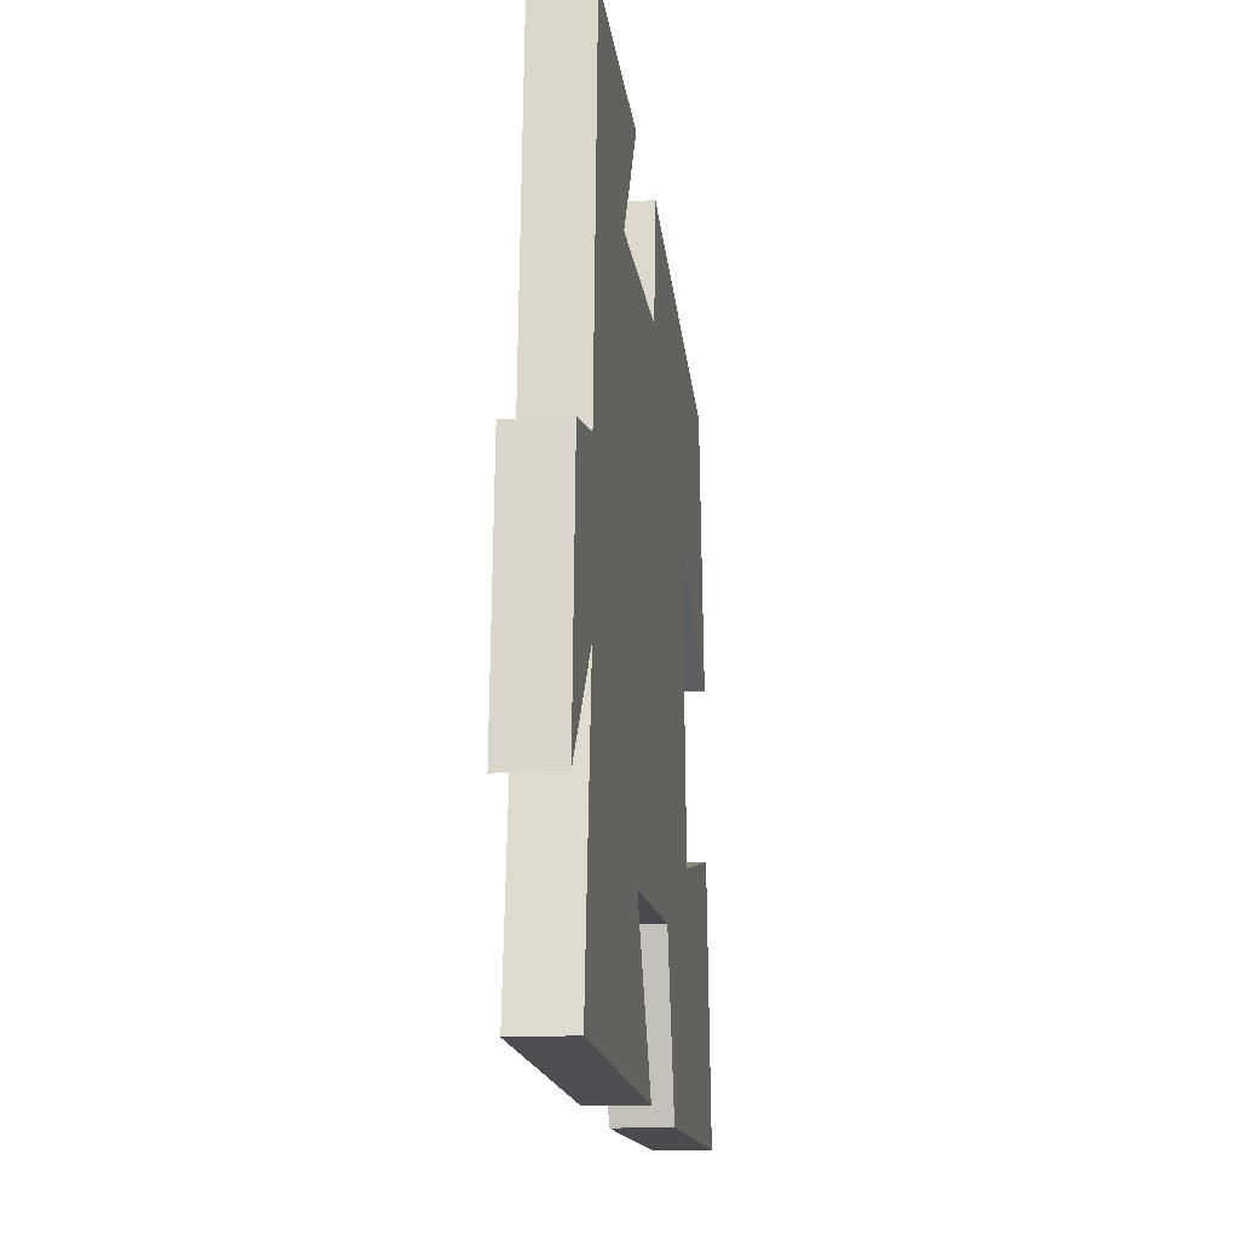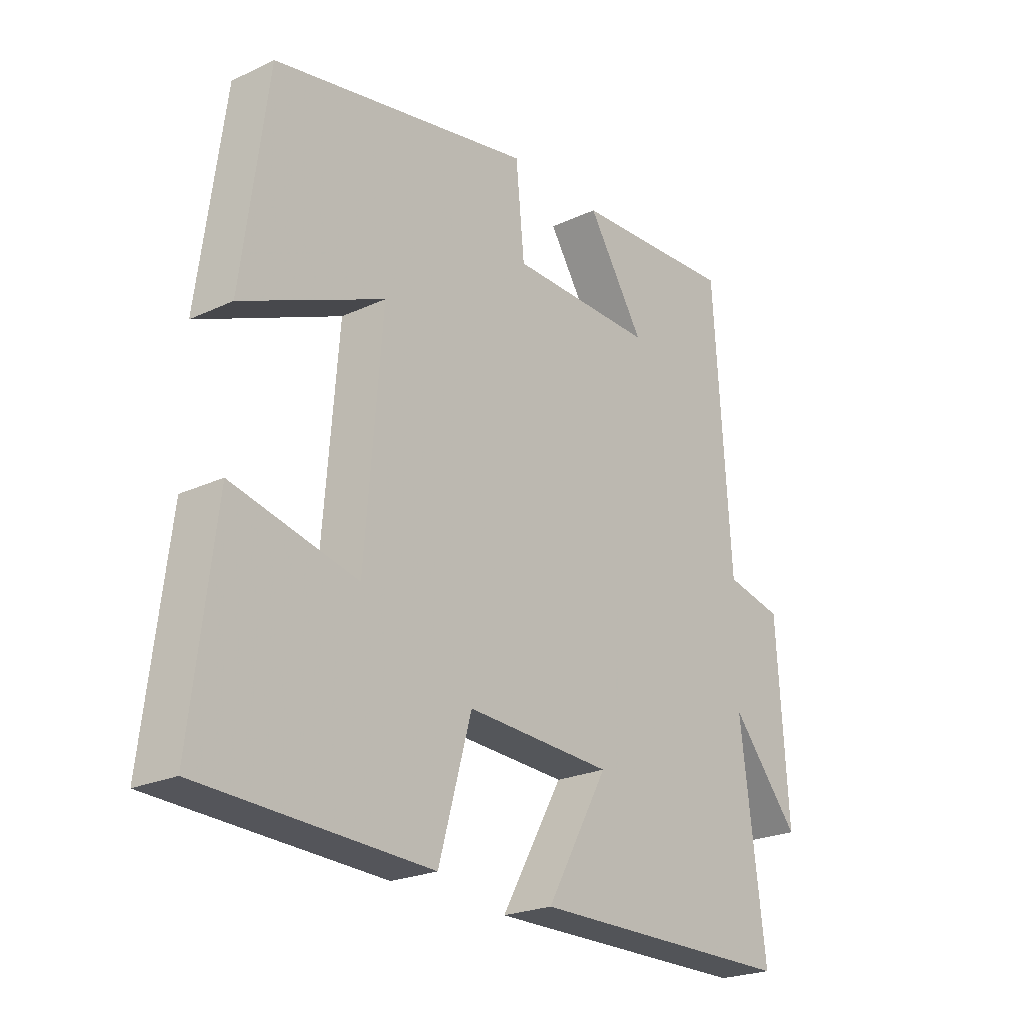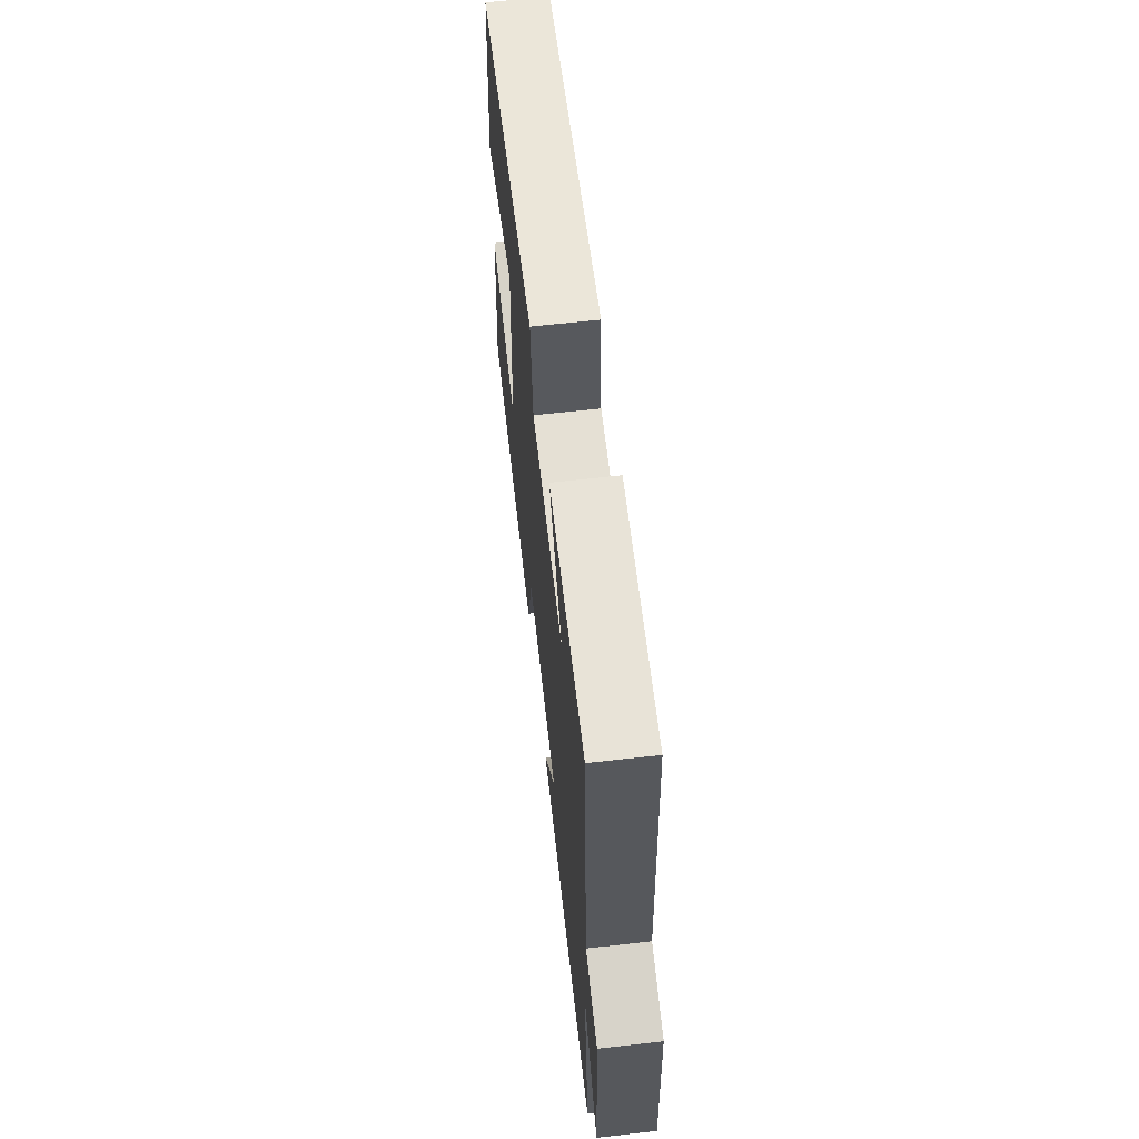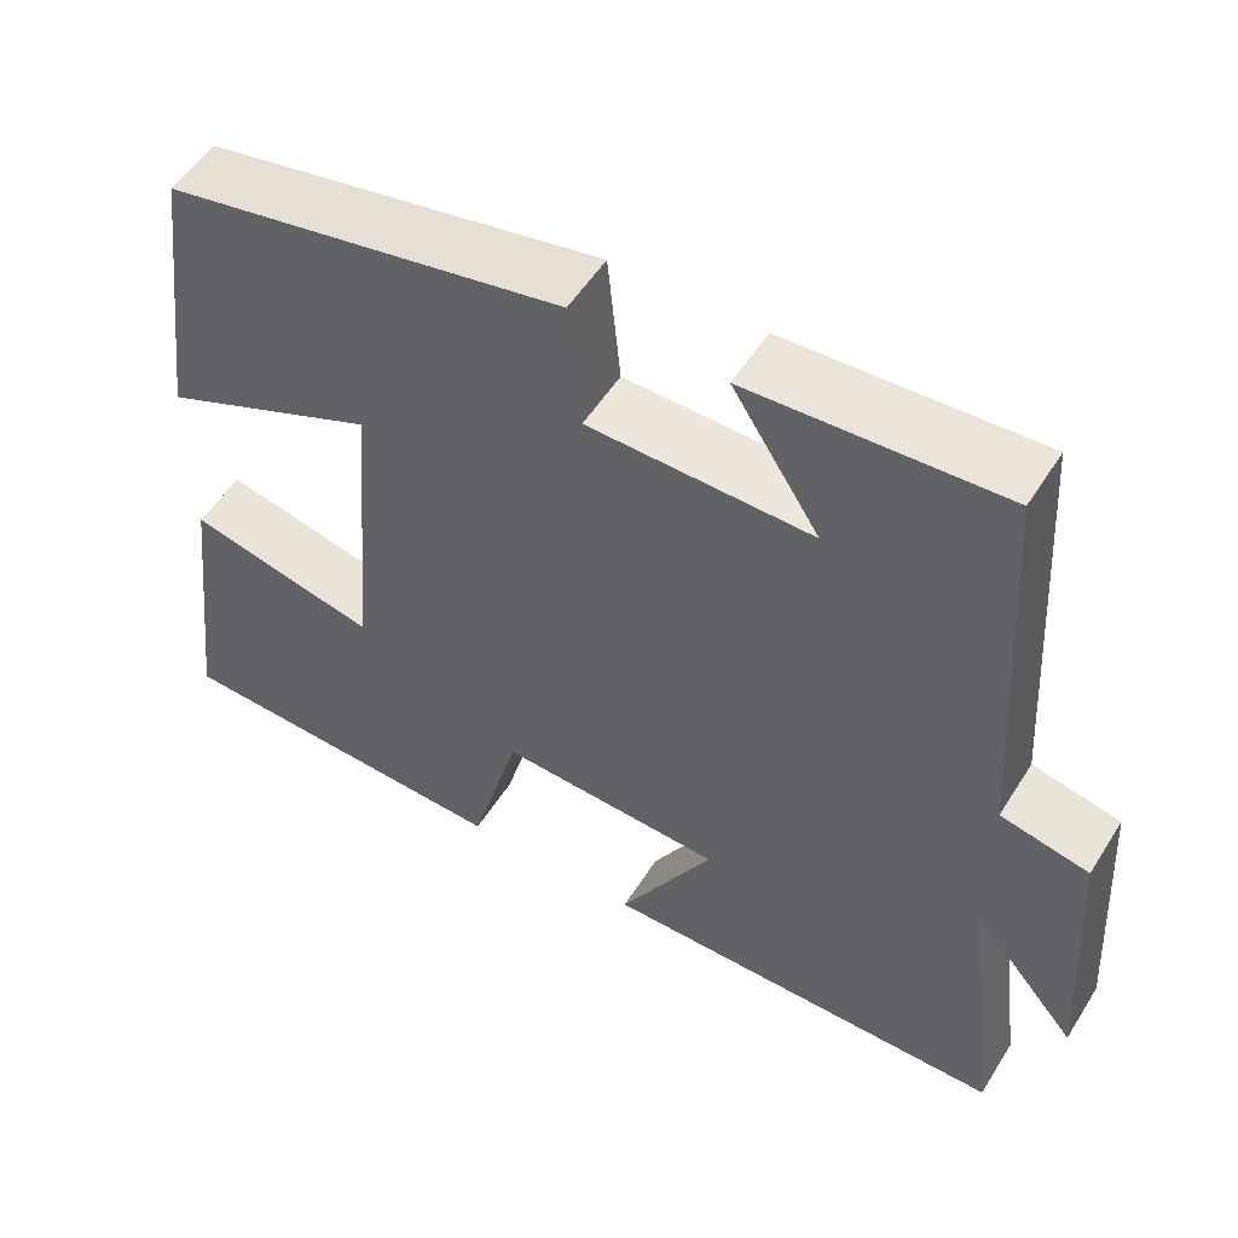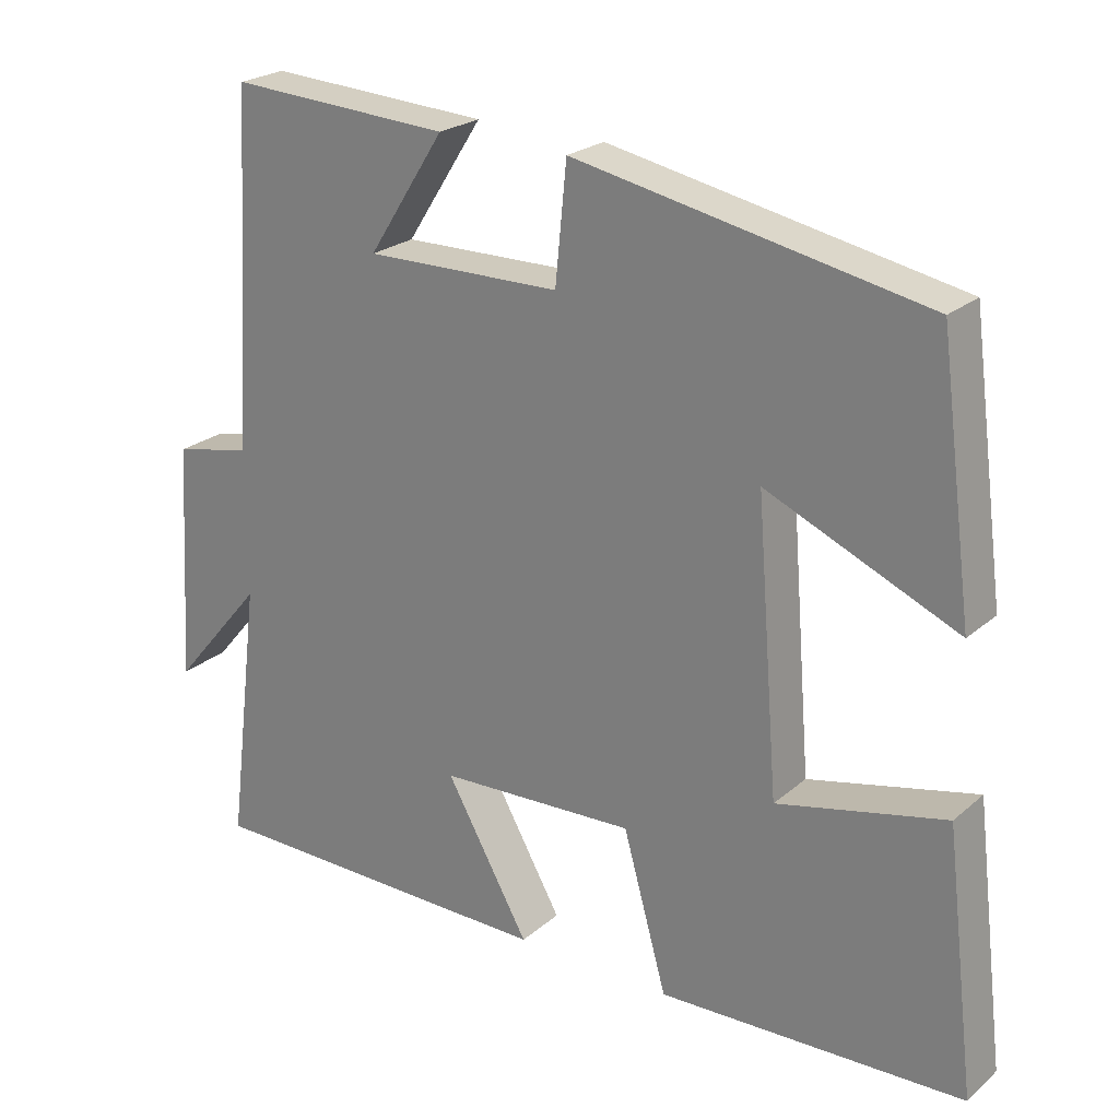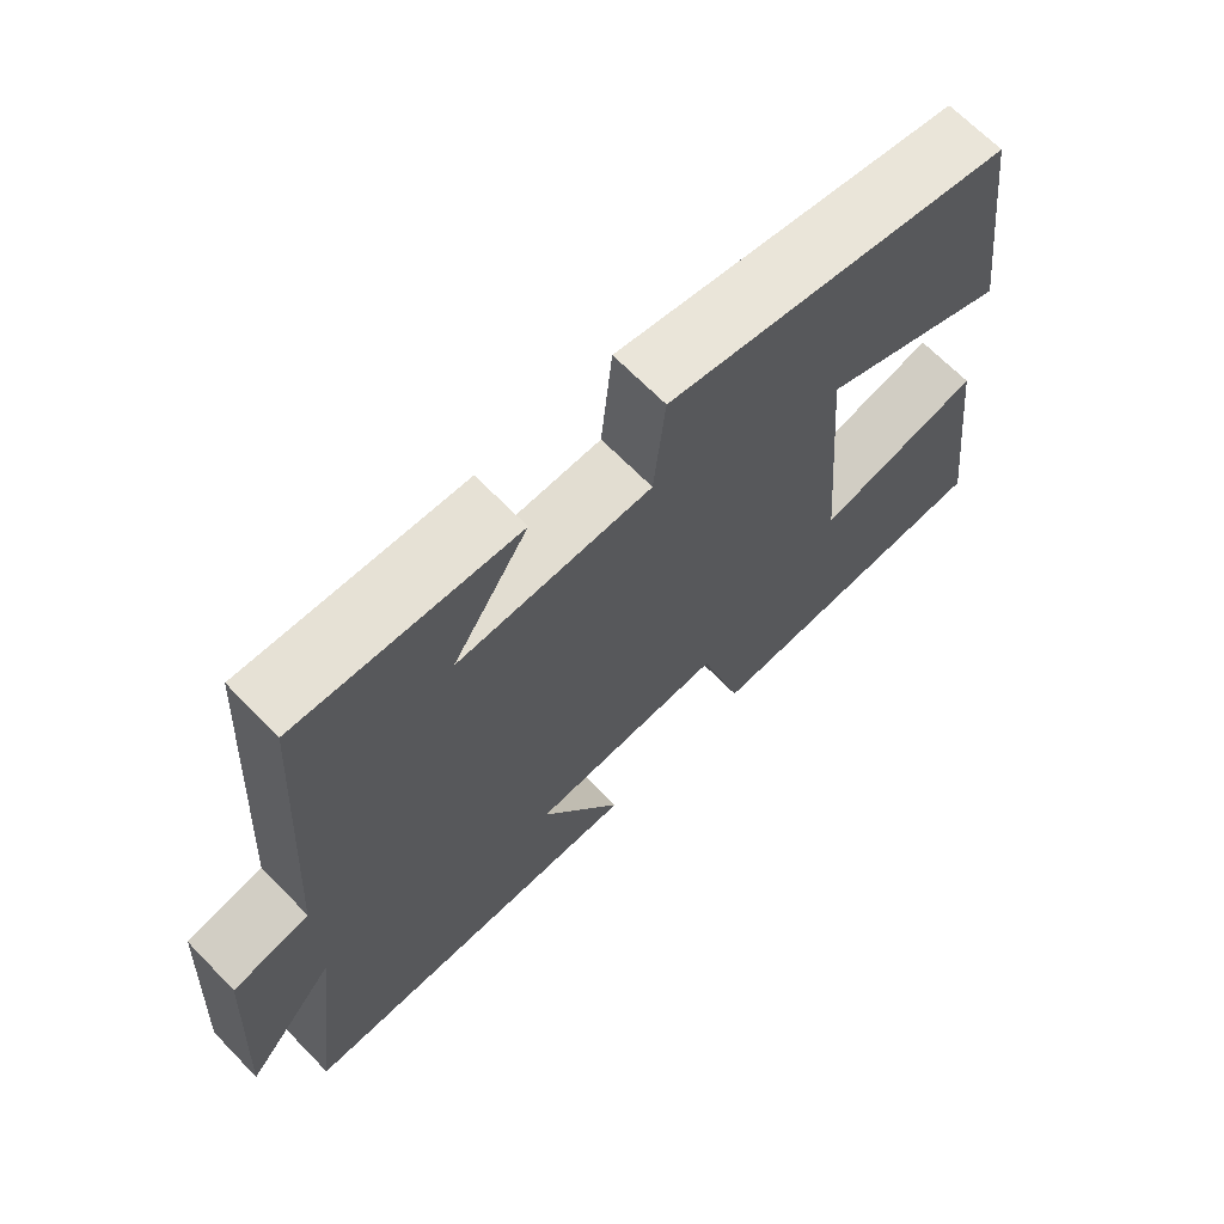
<metadata>
{"format":"obj","ext":"obj","renderer":"f3d","projection":"perspective","resolution":1024,"background":"white","views":[{"elev":-16.1,"azim":97.4,"up":"+Z"},{"elev":-23.3,"azim":-51.7,"up":"+Z"},{"elev":64.8,"azim":83.5,"up":"+Z"},{"elev":53.6,"azim":31.6,"up":"+Z"},{"elev":23.6,"azim":-144.2,"up":"+Z"},{"elev":67.6,"azim":135.7,"up":"+Z"}]}
</metadata>
<code>
v 0.544 0.07 -0.496
v 0.07 0.07 -0.5
v 0.18 0.07 -0.305
v -0.08 0.07 -0.293
v -0.138 0.07 -0.5
v -0.541 0.07 -0.485
v -0.5 0.07 -0.144
v -0.279 0.07 -0.195
v -0.249 0.07 0.179
v -0.5 0.07 0.07
v -0.455 0.07 0.41
v 0.006 0.07 0.5
v 0.021 0.07 0.347
v 0.279 0.07 0.343
v 0.178 0.07 0.5
v 0.47 0.07 0.516
v 0.5 0.07 0.051
v 0.602 0.07 0.029
v 0.622 0.07 -0.289
v 0.5 0.07 -0.145
v 0.544 0 -0.496
v 0.07 0 -0.5
v 0.18 0 -0.305
v -0.08 0 -0.293
v -0.138 0 -0.5
v -0.541 0 -0.485
v -0.5 0 -0.144
v -0.279 0 -0.195
v -0.249 0 0.179
v -0.5 0 0.07
v -0.455 0 0.41
v 0.006 0 0.5
v 0.021 0 0.347
v 0.279 0 0.343
v 0.178 0 0.5
v 0.47 0 0.516
v 0.5 0 0.051
v 0.602 0 0.029
v 0.622 0 -0.289
v 0.5 0 -0.145
f 17 18 19 20
f 16 17 20
f 14 15 16
f 14 16 20
f 13 14 20 1
f 9 10 11 12
f 8 9 12 13
f 5 6 7 8
f 4 5 8 13
f 3 4 13
f 1 2 3
f 1 3 13
f 40 39 38 37
f 40 37 36
f 36 35 34
f 40 36 34
f 21 40 34 33
f 32 31 30 29
f 33 32 29 28
f 28 27 26 25
f 33 28 25 24
f 33 24 23
f 23 22 21
f 33 23 21
f 1 21 22 2
f 2 22 23 3
f 3 23 24 4
f 4 24 25 5
f 5 25 26 6
f 6 26 27 7
f 7 27 28 8
f 8 28 29 9
f 9 29 30 10
f 10 30 31 11
f 11 31 32 12
f 12 32 33 13
f 13 33 34 14
f 14 34 35 15
f 15 35 36 16
f 16 36 37 17
f 17 37 38 18
f 18 38 39 19
f 19 39 40 20
f 20 40 21 1

</code>
